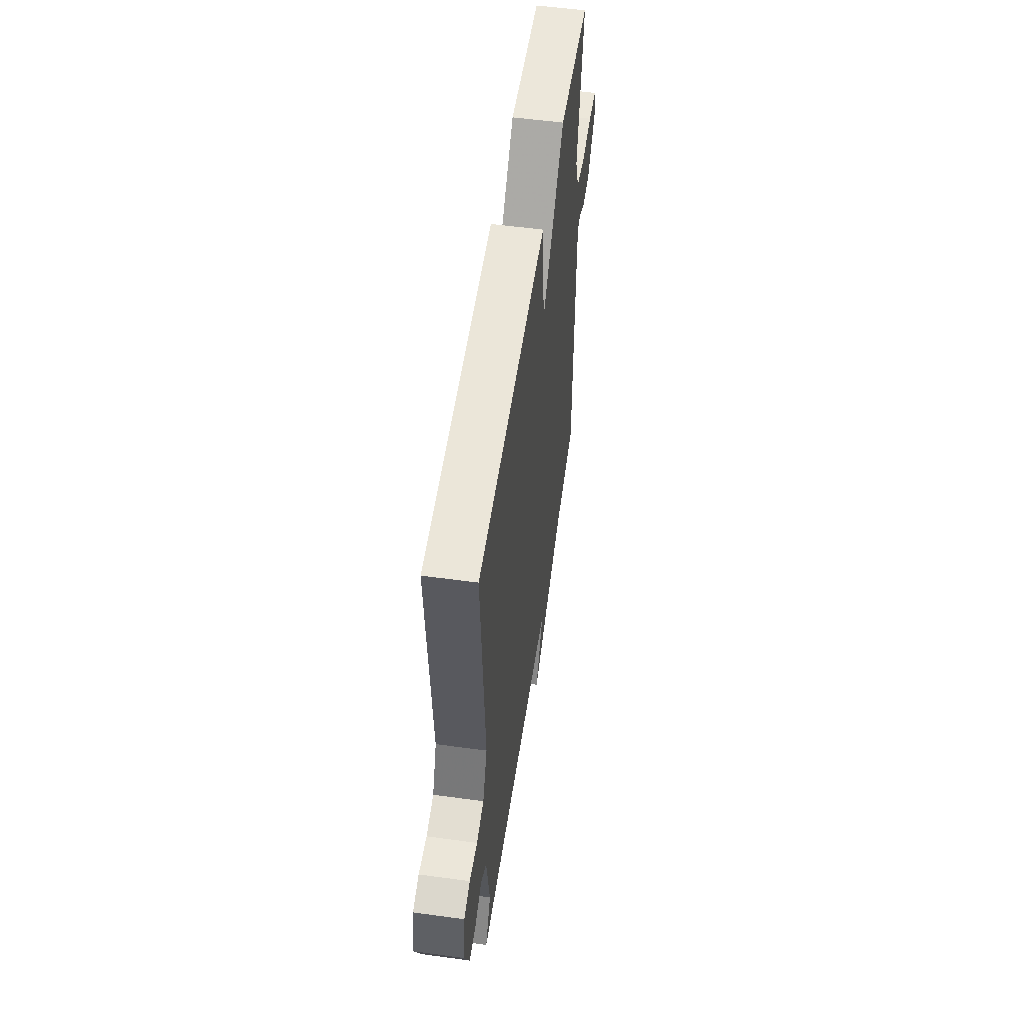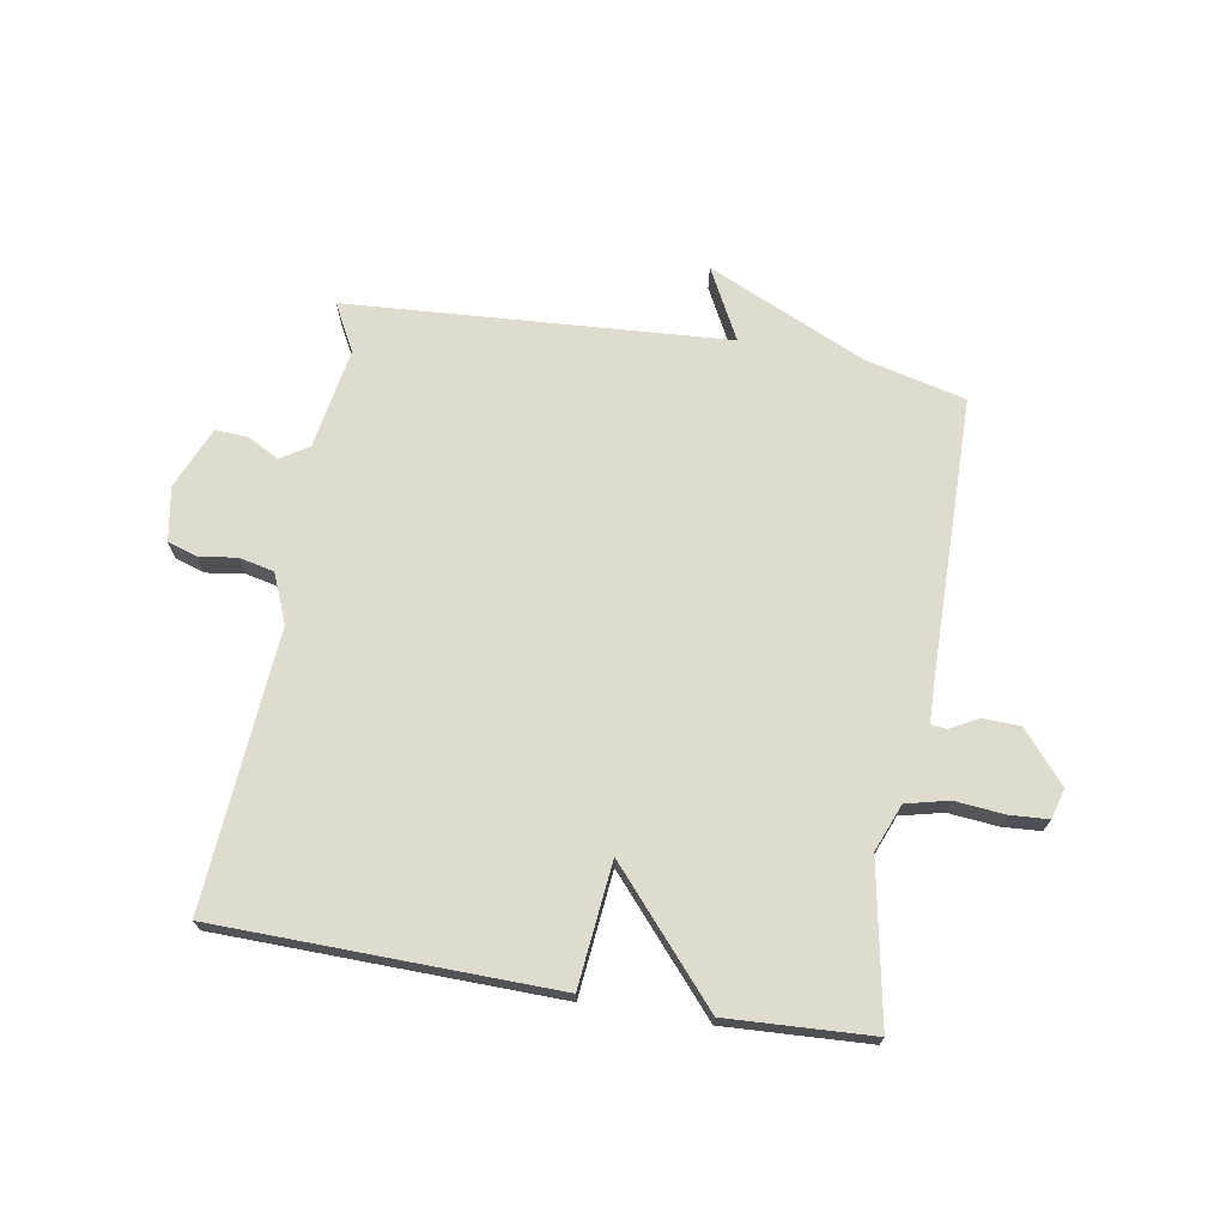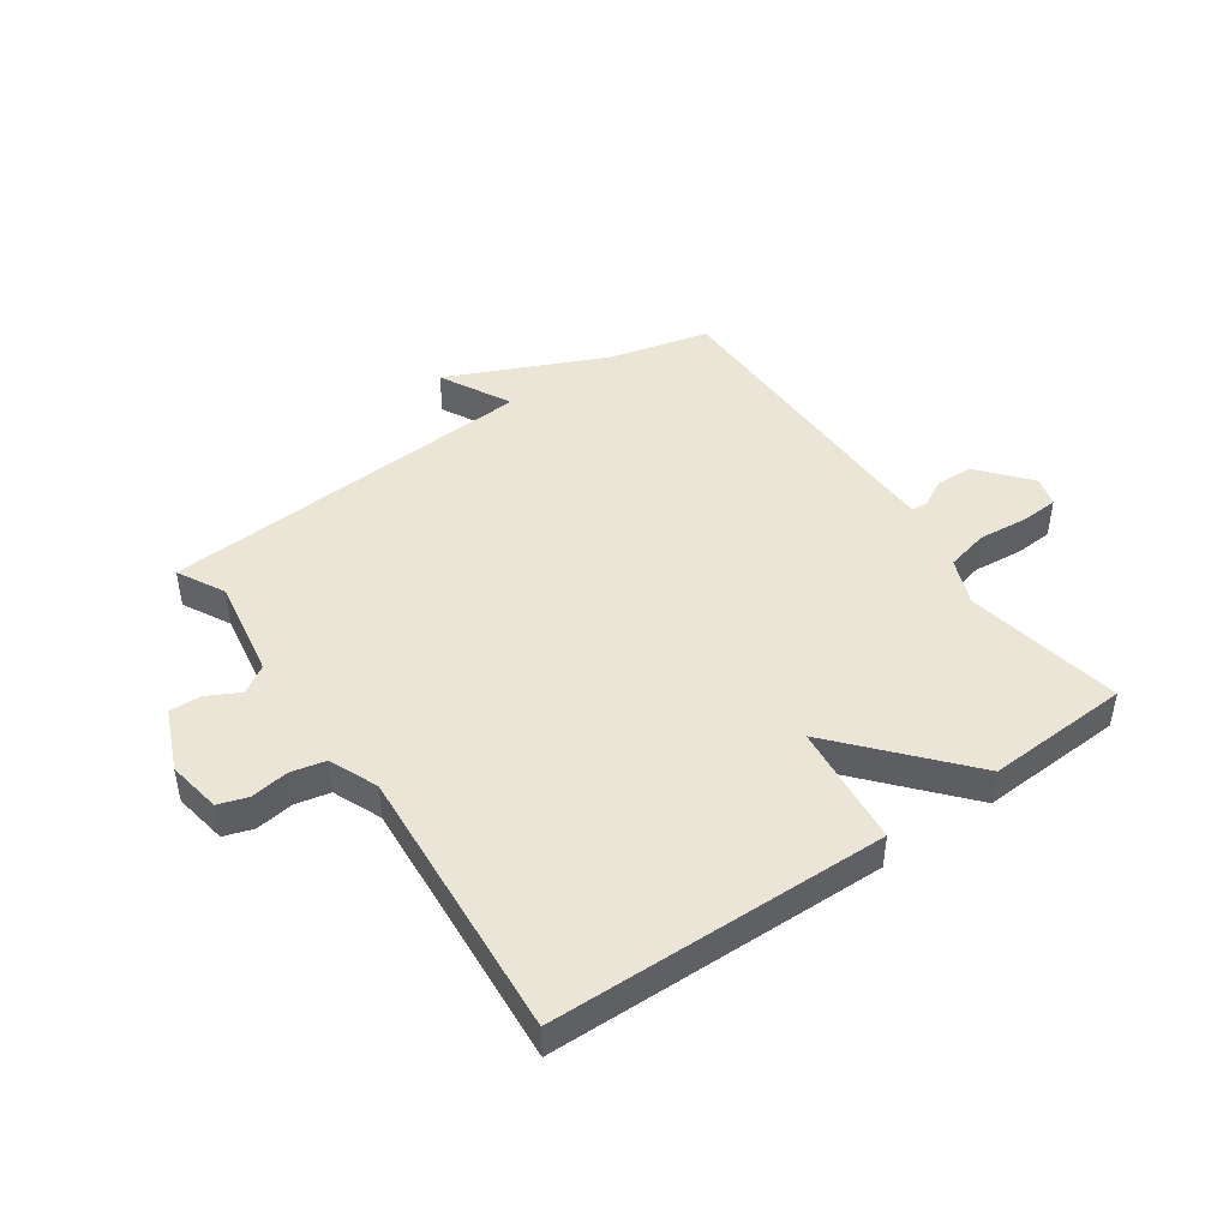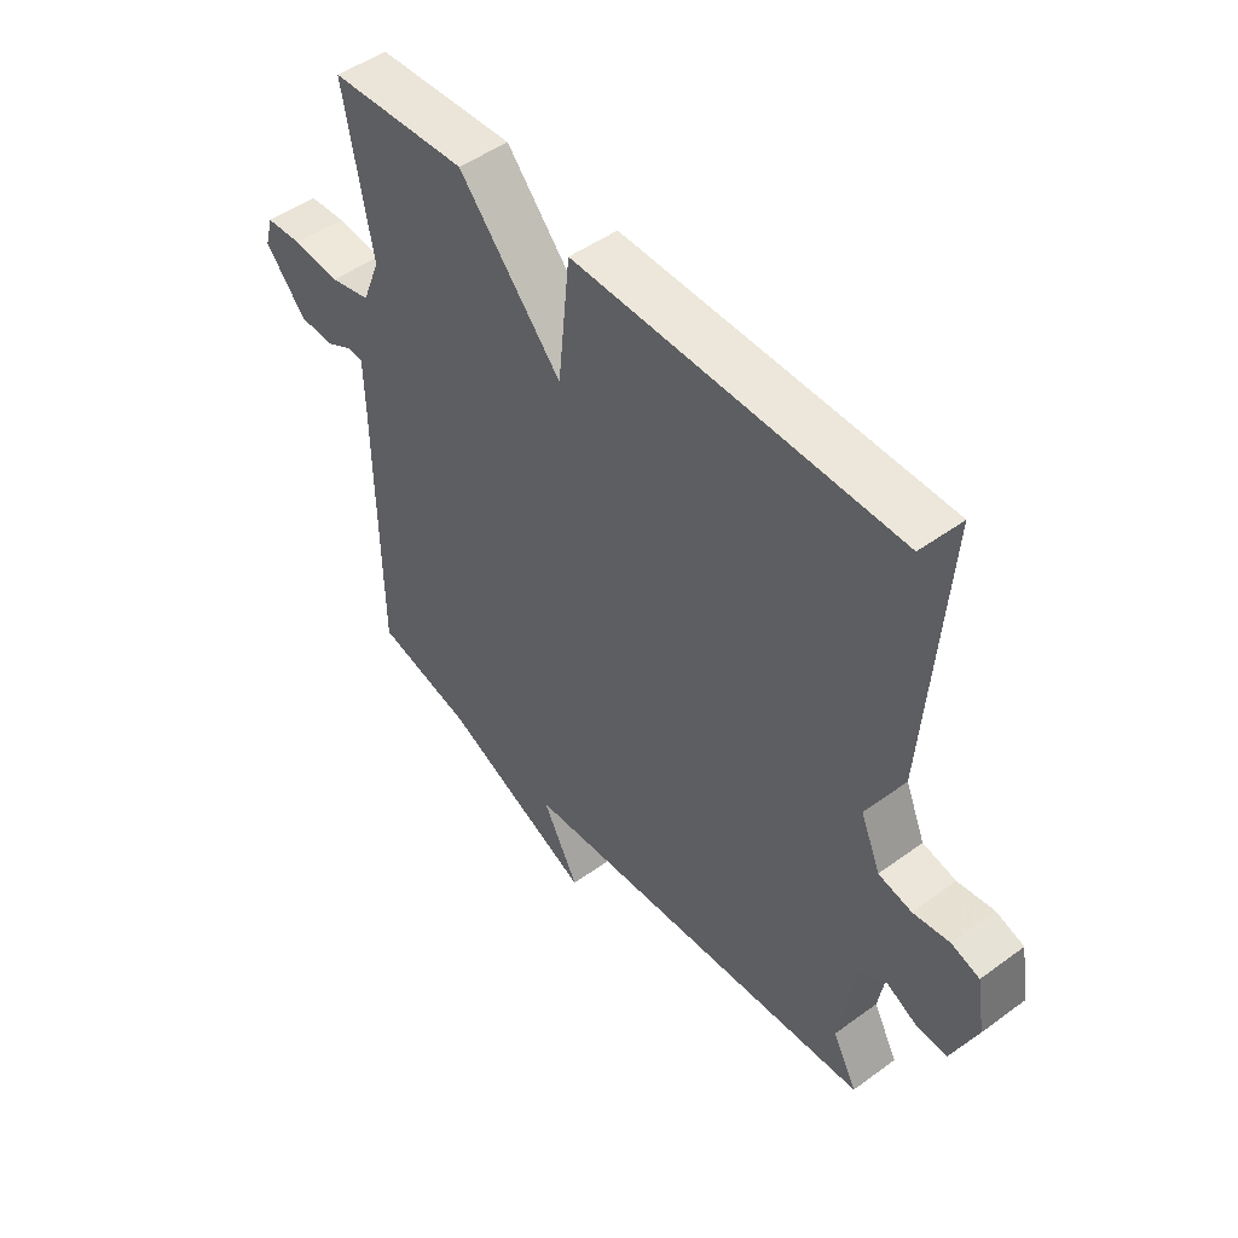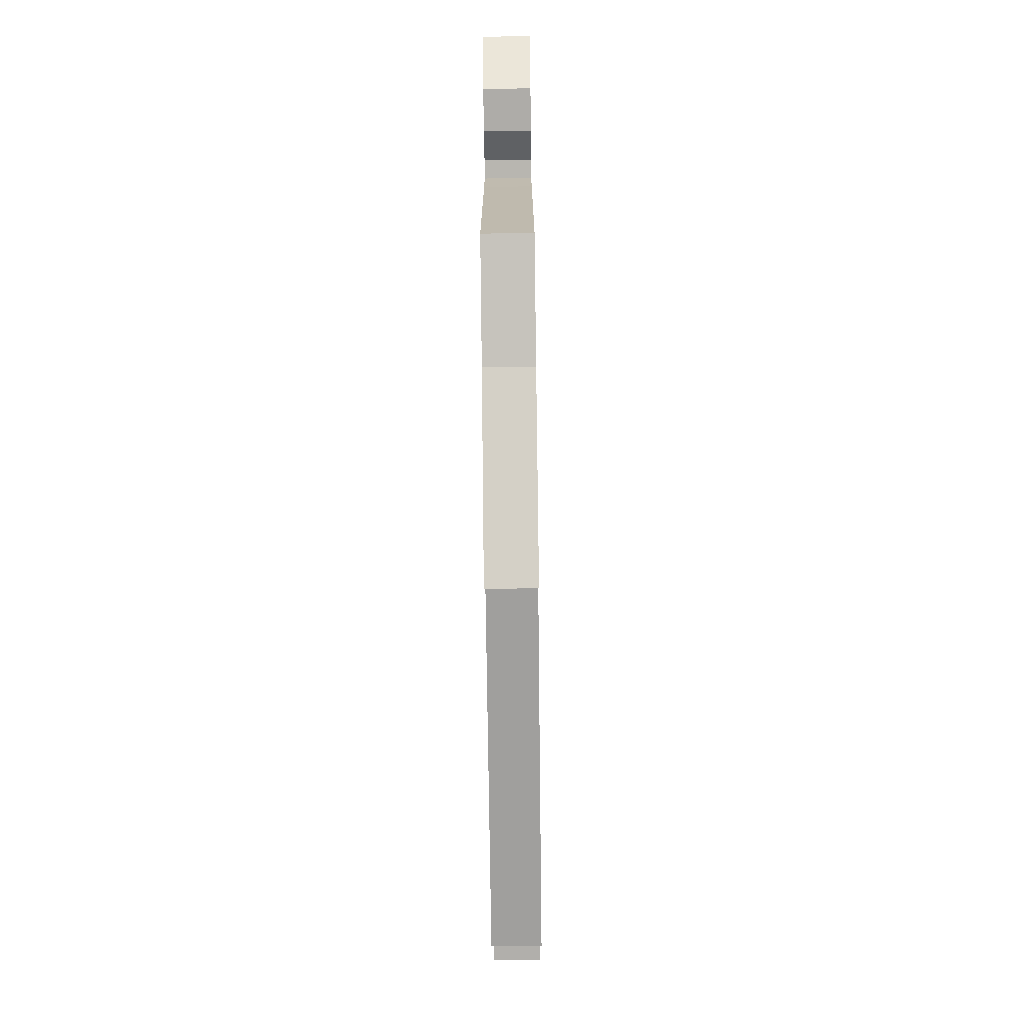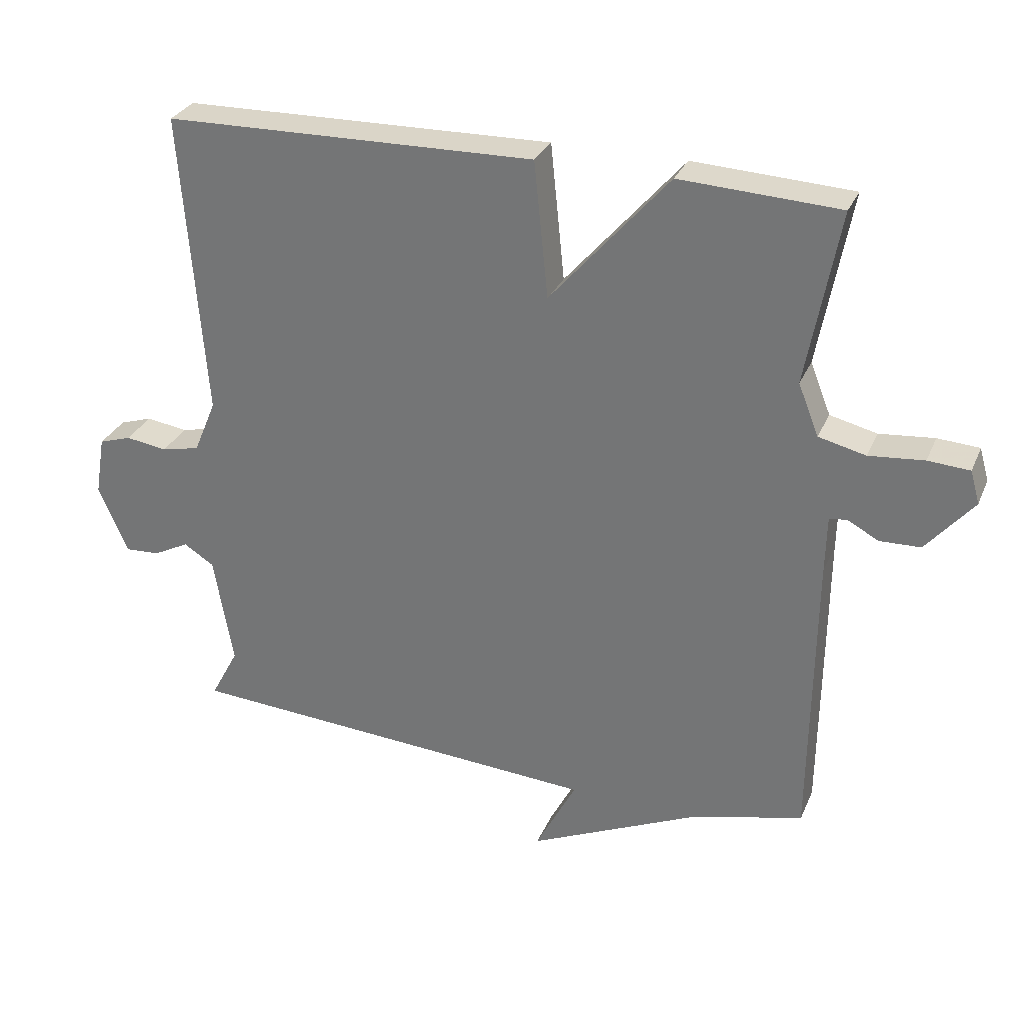
<metadata>
{"format":"obj","ext":"obj","renderer":"f3d","projection":"perspective","resolution":1024,"background":"white","views":[{"elev":54.4,"azim":-81.7,"up":"+Z"},{"elev":70.5,"azim":9.6,"up":"+Y"},{"elev":45.9,"azim":-34.9,"up":"+Y"},{"elev":48.3,"azim":-129.2,"up":"+Z"},{"elev":-75.0,"azim":90.7,"up":"+Z"},{"elev":29.8,"azim":20.3,"up":"+Z"}]}
</metadata>
<code>
v -0.5 0.07 -0.5
v -0.458 0.07 -0.421
v -0.487 0.07 -0.253
v -0.533 0.07 -0.224
v -0.587 0.07 -0.252
v -0.64 0.07 -0.255
v -0.684 0.07 -0.152
v -0.669 0.07 -0.062
v -0.62 0.07 -0.046
v -0.557 0.07 -0.055
v -0.499 0.07 -0.042
v -0.465 0.07 0.039
v -0.5 0.07 0.5
v 0.06 0.07 0.512
v 0.081 0.07 0.307
v 0.26 0.07 0.512
v 0.5 0.07 0.5
v 0.451 0.07 0.237
v 0.482 0.07 0.159
v 0.553 0.07 0.142
v 0.636 0.07 0.15
v 0.699 0.07 0.146
v 0.713 0.07 0.096
v 0.642 0.07 0.012
v 0.58 0.07 0.01
v 0.534 0.07 0.035
v 0.507 0.07 0.032
v 0.505 0.07 -0.054
v 0.5 0.07 -0.5
v 0.333 0.07 -0.541
v 0.071 0.07 -0.66
v 0.133 0.07 -0.541
v -0.5 0 -0.5
v -0.458 0 -0.421
v -0.487 0 -0.253
v -0.533 0 -0.224
v -0.587 0 -0.252
v -0.64 0 -0.255
v -0.684 0 -0.152
v -0.669 0 -0.062
v -0.62 0 -0.046
v -0.557 0 -0.055
v -0.499 0 -0.042
v -0.465 0 0.039
v -0.5 0 0.5
v 0.06 0 0.512
v 0.081 0 0.307
v 0.26 0 0.512
v 0.5 0 0.5
v 0.451 0 0.237
v 0.482 0 0.159
v 0.553 0 0.142
v 0.636 0 0.15
v 0.699 0 0.146
v 0.713 0 0.096
v 0.642 0 0.012
v 0.58 0 0.01
v 0.534 0 0.035
v 0.507 0 0.032
v 0.505 0 -0.054
v 0.5 0 -0.5
v 0.333 0 -0.541
v 0.071 0 -0.66
v 0.133 0 -0.541
f 30 31 32
f 32 1 2
f 30 32 2
f 29 30 2
f 28 29 2
f 27 28 2 3
f 24 25 26
f 23 24 26
f 22 23 26
f 21 22 26
f 20 21 26
f 19 20 26 27
f 27 3 4
f 19 27 4
f 18 19 4
f 15 16 17 18
f 12 13 14 15
f 15 18 4
f 12 15 4
f 11 12 4
f 8 9 10
f 7 8 10
f 6 7 10
f 5 6 10
f 4 5 10
f 4 10 11
f 64 63 62
f 34 33 64
f 34 64 62
f 34 62 61
f 34 61 60
f 35 34 60 59
f 58 57 56
f 58 56 55
f 58 55 54
f 58 54 53
f 58 53 52
f 59 58 52 51
f 36 35 59
f 36 59 51
f 36 51 50
f 50 49 48 47
f 47 46 45 44
f 36 50 47
f 36 47 44
f 36 44 43
f 42 41 40
f 42 40 39
f 42 39 38
f 42 38 37
f 42 37 36
f 43 42 36
f 1 33 34 2
f 2 34 35 3
f 3 35 36 4
f 4 36 37 5
f 5 37 38 6
f 6 38 39 7
f 7 39 40 8
f 8 40 41 9
f 9 41 42 10
f 10 42 43 11
f 11 43 44 12
f 12 44 45 13
f 13 45 46 14
f 14 46 47 15
f 15 47 48 16
f 16 48 49 17
f 17 49 50 18
f 18 50 51 19
f 19 51 52 20
f 20 52 53 21
f 21 53 54 22
f 22 54 55 23
f 23 55 56 24
f 24 56 57 25
f 25 57 58 26
f 26 58 59 27
f 27 59 60 28
f 28 60 61 29
f 29 61 62 30
f 30 62 63 31
f 31 63 64 32
f 32 64 33 1

</code>
